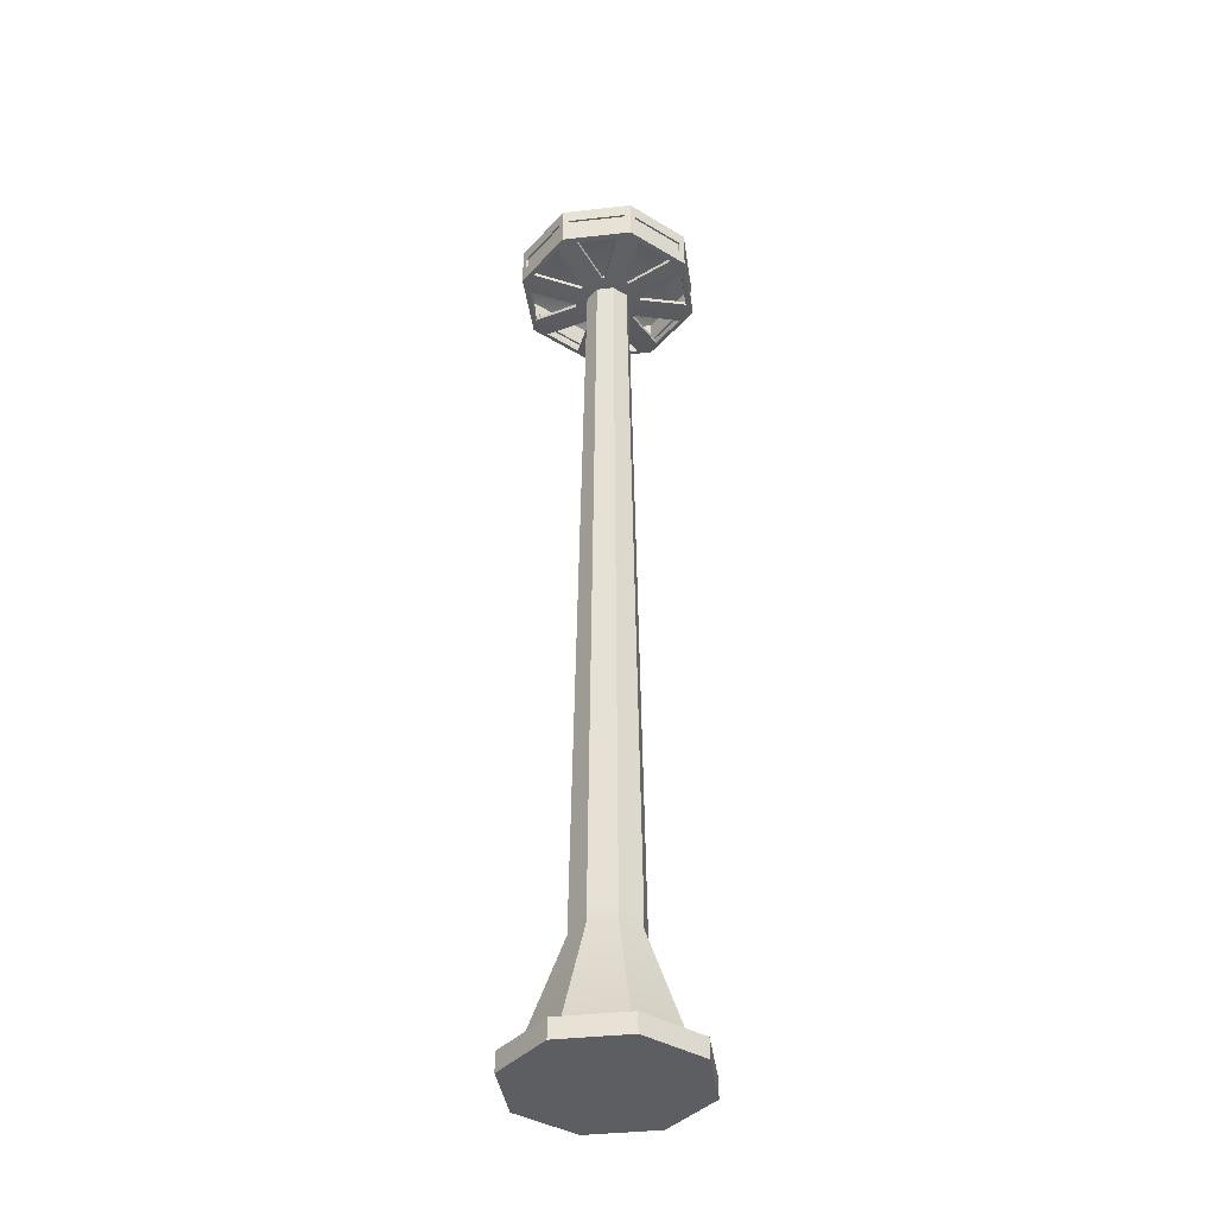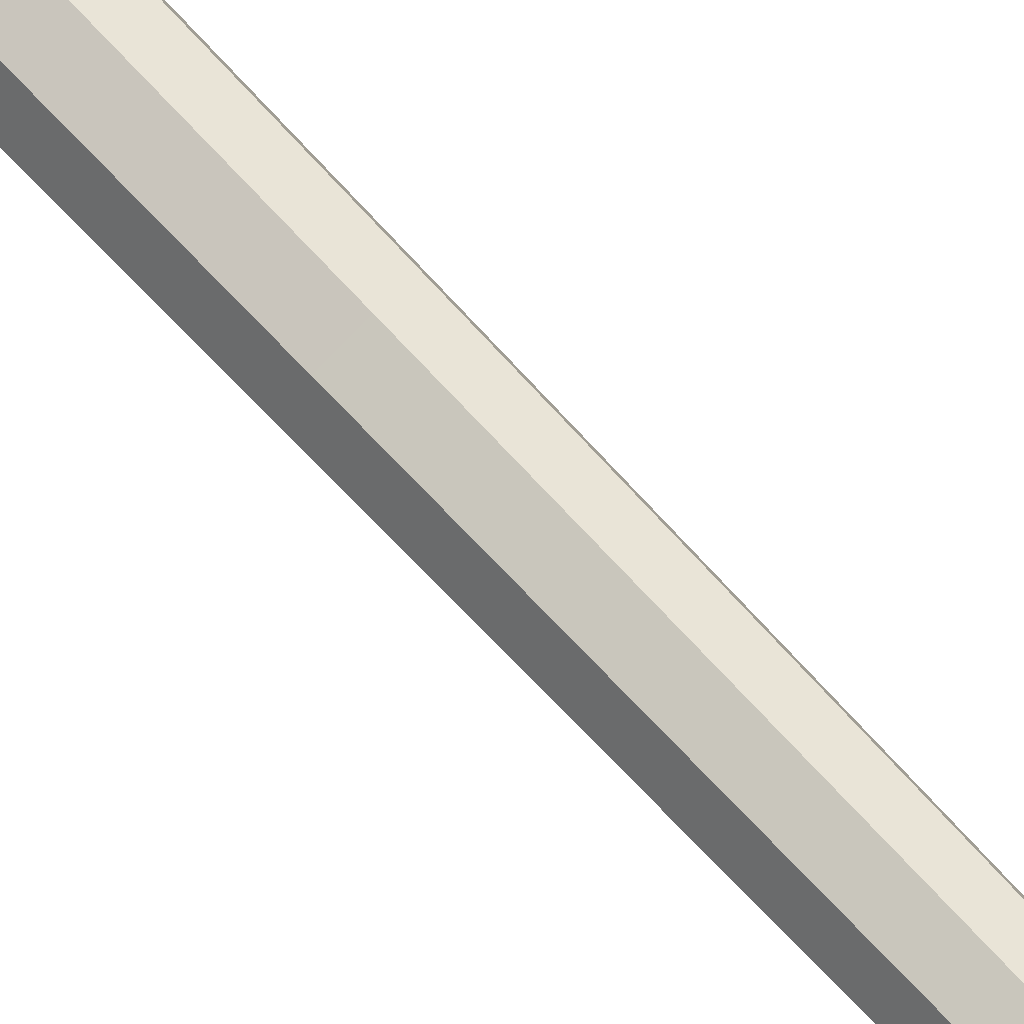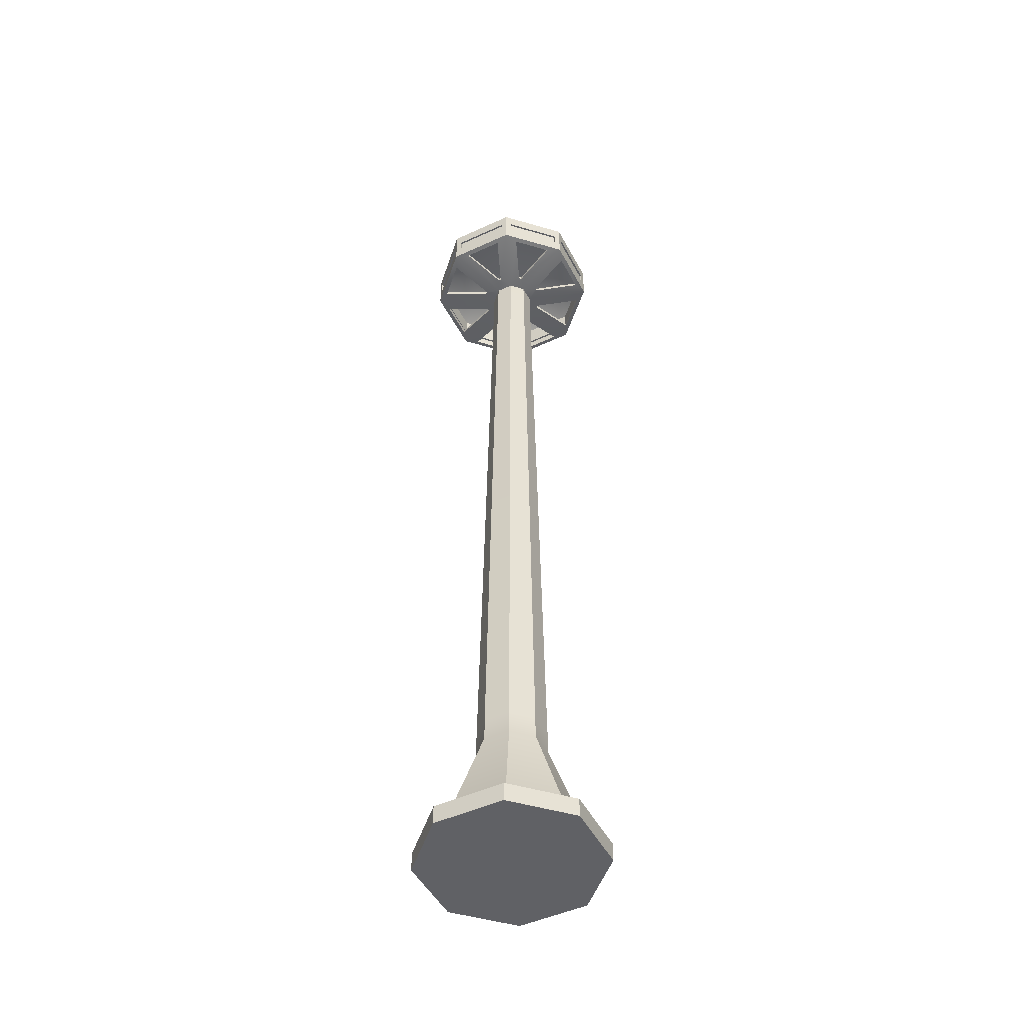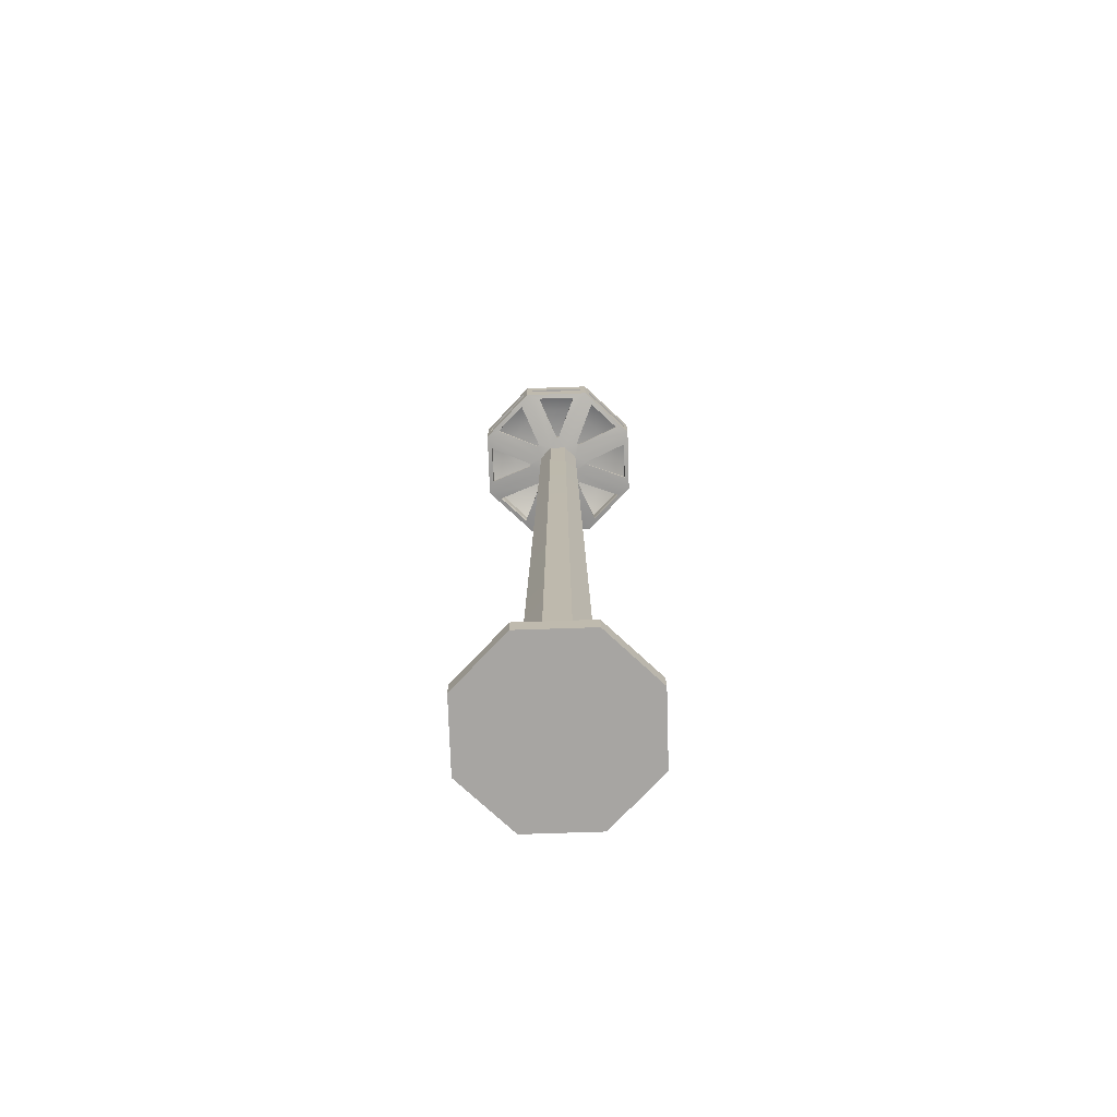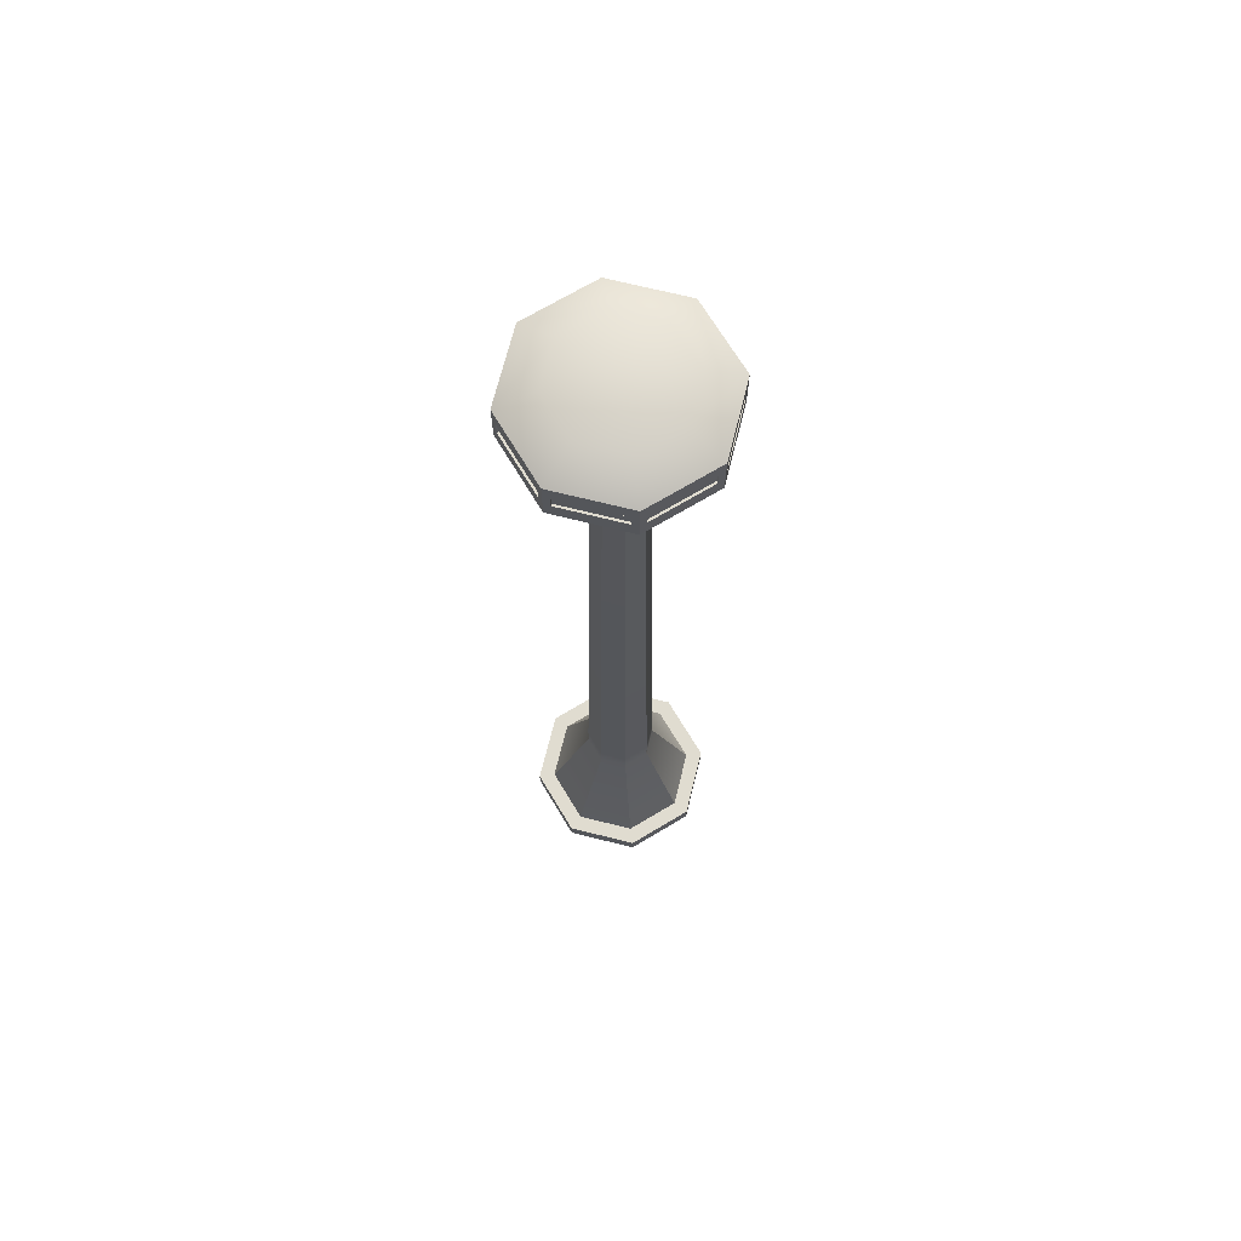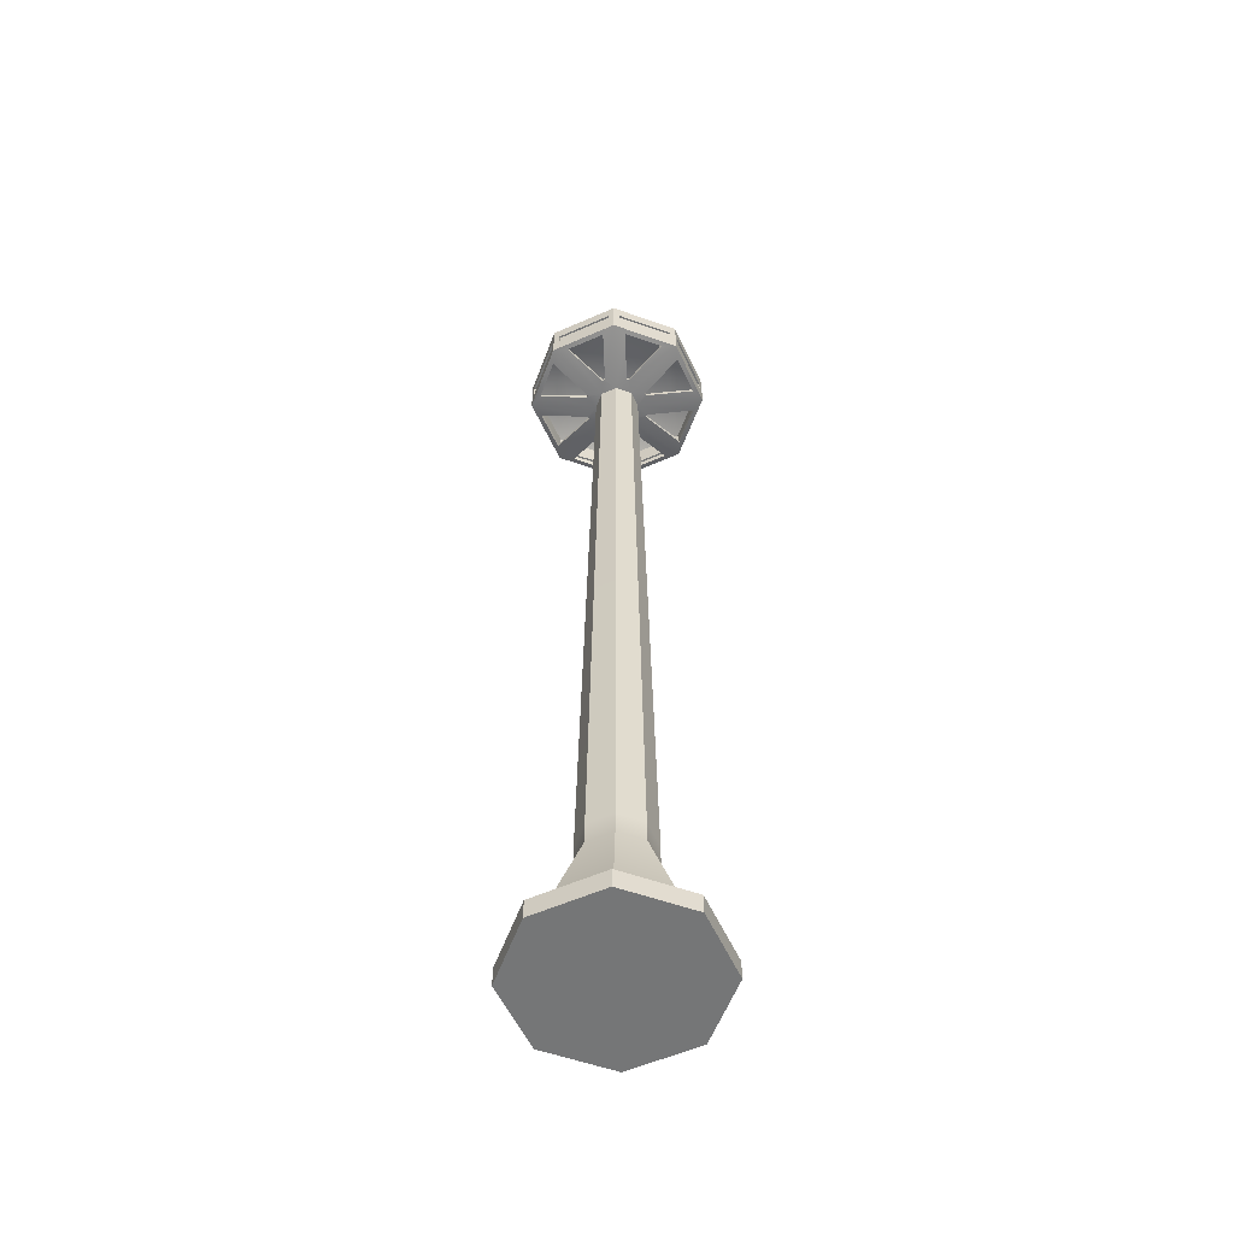
<metadata>
{"format":"obj","ext":"obj","renderer":"f3d","projection":"perspective","resolution":1024,"background":"white","views":[{"elev":-39.0,"azim":120.5,"up":"+Y"},{"elev":60.4,"azim":139.6,"up":"+Z"},{"elev":-49.0,"azim":-130.5,"up":"+Y"},{"elev":-73.9,"azim":-110.6,"up":"+Y"},{"elev":69.7,"azim":-53.5,"up":"+Y"},{"elev":-56.7,"azim":2.2,"up":"+Y"}]}
</metadata>
<code>
v -0.5174 -185.9 -0.2123
v -0.5174 186.9 -0.2123
v 34.6 -185.9 -0.2123
v 34.6 -178.5 -0.2123
v 24.32 -185.9 -25.05
v 24.32 -178.5 -25.05
v -0.5174 -185.9 -35.33
v -0.5174 -178.5 -35.33
v -25.35 -185.9 -25.05
v -25.35 -178.5 -25.05
v -35.64 -185.9 -0.2123
v -35.64 -178.5 -0.2123
v -25.35 -185.9 24.62
v -25.35 -178.5 24.62
v -0.5174 -185.9 34.91
v -0.5174 -178.5 34.91
v 24.32 -185.9 24.62
v 24.32 -178.5 24.62
v 28.22 -178.5 -0.2123
v 19.81 -178.5 -20.53
v -0.5174 -178.5 -28.95
v -20.84 -178.5 -20.53
v -29.26 -178.5 -0.2123
v -20.84 -178.5 20.11
v -0.5174 -178.5 28.53
v 19.81 -178.5 20.11
v 12.73 -135.2 -0.2123
v 8.85 -135.2 -9.58
v -0.5174 -135.2 -13.46
v -9.885 -135.2 -9.58
v -13.76 -135.2 -0.2123
v -9.885 -135.2 9.155
v -0.5174 -135.2 13.03
v 8.85 -135.2 9.155
v 12.73 -126.5 -0.2123
v 8.85 -126.5 -9.58
v -0.5174 -126.5 -13.46
v -9.885 -126.5 -9.58
v -13.76 -126.5 -0.2123
v -9.885 -126.5 9.155
v -0.5174 -126.5 13.03
v 8.85 -126.5 9.155
v 8.18 160.3 -0.2123
v 5.633 160.3 -6.362
v -0.5174 160.3 -8.91
v -6.667 160.3 -6.362
v -9.215 160.3 -0.2123
v -6.667 160.3 5.938
v -0.5174 160.3 8.485
v 5.633 160.3 5.938
v 35.24 163.7 -0.2123
v 24.77 163.7 -25.5
v -0.5174 163.7 -35.97
v -25.8 163.7 -25.5
v -36.27 163.7 -0.2123
v -25.8 163.7 25.07
v -0.5174 163.7 35.55
v 24.77 163.7 25.07
v 35.24 167.1 -0.2123
v 24.77 167.1 -25.5
v -0.5174 167.1 -35.97
v -25.8 167.1 -25.5
v -36.27 167.1 -0.2123
v -25.8 167.1 25.07
v -0.5174 167.1 35.55
v 24.77 167.1 25.07
v 35.24 176.8 -0.2123
v 24.77 176.8 -25.5
v -0.5174 176.8 -35.97
v -25.8 176.8 -25.5
v -36.27 176.8 -0.2123
v -25.8 176.8 25.07
v -0.5174 176.8 35.55
v 24.77 176.8 25.07
v 35.24 179.9 -0.2123
v 24.77 179.9 -25.5
v -0.5174 179.9 -35.97
v -25.8 179.9 -25.5
v -36.27 179.9 -0.2123
v -25.8 179.9 25.07
v -0.5174 179.9 35.55
v 24.77 179.9 25.07
v 21.9 186.9 -0.2123
v 15.34 186.9 -16.07
v -0.5174 186.9 -22.63
v -16.37 186.9 -16.07
v -22.94 186.9 -0.2123
v -16.37 186.9 15.64
v -0.5174 186.9 22.21
v 15.34 186.9 15.64
v 11.85 160.8 -4.738
v 31.33 163.2 -4.738
v 25.2 163.2 -19.53
v 11.43 160.8 -5.759
v 5.029 160.8 -12.16
v 18.8 163.2 -25.93
v 4.008 163.2 -32.06
v 4.008 160.8 -12.58
v -5.043 160.8 -12.58
v -5.043 163.2 -32.06
v -19.84 163.2 -25.93
v -6.064 160.8 -12.16
v -12.46 160.8 -5.759
v -26.24 163.2 -19.53
v -32.37 163.2 -4.738
v -12.89 160.8 -4.738
v -12.89 160.8 4.313
v -32.37 163.2 4.313
v -26.24 163.2 19.11
v -12.46 160.8 5.334
v -6.064 160.8 11.73
v -19.84 163.2 25.51
v -5.043 163.2 31.64
v -5.043 160.8 12.16
v 4.008 160.8 12.16
v 4.008 163.2 31.64
v 18.8 163.2 25.51
v 5.029 160.8 11.73
v 11.43 160.8 5.334
v 25.2 163.2 19.11
v 31.33 163.2 4.313
v 11.85 160.8 4.313
v 11.65 162.4 -4.655
v 31.13 164.8 -4.655
v 25 164.8 -19.45
v 11.23 162.4 -5.676
v 4.946 162.4 -11.96
v 18.72 164.8 -25.73
v 3.925 164.8 -31.86
v 3.925 162.4 -12.38
v -4.96 162.4 -12.38
v -4.96 164.8 -31.86
v -19.75 164.8 -25.73
v -5.981 162.4 -11.96
v -12.26 162.4 -5.676
v -26.04 164.8 -19.45
v -32.16 164.8 -4.655
v -12.69 162.4 -4.655
v -12.69 162.4 4.23
v -32.16 164.8 4.23
v -26.04 164.8 19.02
v -12.26 162.4 5.251
v -5.981 162.4 11.53
v -19.75 164.8 25.31
v -4.96 164.8 31.43
v -4.96 162.4 11.96
v 3.925 162.4 11.96
v 3.925 164.8 31.43
v 18.72 164.8 25.31
v 4.946 162.4 11.53
v 11.23 162.4 5.251
v 25 164.8 19.02
v 31.13 164.8 4.23
v 11.65 162.4 4.23
v 34.33 169.5 -2.402
v 34.33 174.5 -2.402
v 25.67 174.5 -23.31
v 25.67 169.5 -23.31
v 22.58 169.5 -26.4
v 22.58 174.5 -26.4
v 1.672 174.5 -35.06
v 1.672 169.5 -35.06
v -2.707 169.5 -35.06
v -2.707 174.5 -35.06
v -23.61 174.5 -26.4
v -23.61 169.5 -26.4
v -26.71 169.5 -23.31
v -26.71 174.5 -23.31
v -35.37 174.5 -2.402
v -35.37 169.5 -2.402
v -35.37 169.5 1.977
v -35.37 174.5 1.977
v -26.71 174.5 22.88
v -26.71 169.5 22.88
v -23.61 169.5 25.98
v -23.61 174.5 25.98
v -2.707 174.5 34.64
v -2.707 169.5 34.64
v 1.672 169.5 34.64
v 1.672 174.5 34.64
v 22.58 174.5 25.98
v 22.58 169.5 25.98
v 25.67 169.5 22.88
v 25.67 174.5 22.88
v 34.33 174.5 1.977
v 34.33 169.5 1.977
v 33.65 169.5 -2.119
v 33.65 174.5 -2.119
v 24.99 174.5 -23.02
v 24.99 169.5 -23.02
v 22.29 169.5 -25.72
v 22.29 174.5 -25.72
v 1.389 174.5 -34.38
v 1.389 169.5 -34.38
v -2.424 169.5 -34.38
v -2.424 174.5 -34.38
v -23.33 174.5 -25.72
v -23.33 169.5 -25.72
v -26.02 169.5 -23.02
v -26.02 174.5 -23.02
v -34.68 174.5 -2.119
v -34.68 169.5 -2.119
v -34.68 169.5 1.694
v -34.68 174.5 1.694
v -26.02 174.5 22.6
v -26.02 169.5 22.6
v -23.33 169.5 25.3
v -23.33 174.5 25.3
v -2.424 174.5 33.95
v -2.424 169.5 33.95
v 1.389 169.5 33.95
v 1.389 174.5 33.95
v 22.29 174.5 25.3
v 22.29 169.5 25.3
v 24.99 169.5 22.6
v 24.99 174.5 22.6
v 33.65 174.5 1.694
v 33.65 169.5 1.694
o 路灯.1
f 5 3 1
f 5 6 4 3
f 84 2 83
f 7 5 1
f 7 8 6 5
f 85 2 84
f 9 7 1
f 9 10 8 7
f 86 2 85
f 11 9 1
f 11 12 10 9
f 87 2 86
f 13 11 1
f 13 14 12 11
f 88 2 87
f 15 13 1
f 15 16 14 13
f 89 2 88
f 17 15 1
f 17 18 16 15
f 90 2 89
f 3 17 1
f 3 4 18 17
f 83 2 90
f 6 20 19 4
f 8 21 20 6
f 10 22 21 8
f 12 23 22 10
f 14 24 23 12
f 16 25 24 14
f 18 26 25 16
f 4 19 26 18
f 20 28 27 19
f 21 29 28 20
f 22 30 29 21
f 23 31 30 22
f 24 32 31 23
f 25 33 32 24
f 26 34 33 25
f 19 27 34 26
f 28 36 35 27
f 29 37 36 28
f 30 38 37 29
f 31 39 38 30
f 32 40 39 31
f 33 41 40 32
f 34 42 41 33
f 27 35 42 34
f 36 44 43 35
f 37 45 44 36
f 38 46 45 37
f 39 47 46 38
f 40 48 47 39
f 41 49 48 40
f 42 50 49 41
f 35 43 50 42
f 118 150 147 115
f 117 149 150 118
f 116 148 149 117
f 115 147 148 116
f 122 154 151 119
f 121 153 154 122
f 120 152 153 121
f 119 151 152 120
f 52 60 59 51
f 53 61 60 52
f 54 62 61 53
f 55 63 62 54
f 56 64 63 55
f 57 65 64 56
f 58 66 65 57
f 51 59 66 58
f 190 189 188 187
f 194 193 192 191
f 198 197 196 195
f 202 201 200 199
f 206 205 204 203
f 210 209 208 207
f 214 213 212 211
f 218 217 216 215
f 68 76 75 67
f 69 77 76 68
f 70 78 77 69
f 71 79 78 70
f 72 80 79 71
f 73 81 80 72
f 74 82 81 73
f 67 75 82 74
f 76 84 83 75
f 77 85 84 76
f 78 86 85 77
f 79 87 86 78
f 80 88 87 79
f 81 89 88 80
f 82 90 89 81
f 75 83 90 82
f 44 94 91 43
f 43 91 92 51
f 51 92 93 52
f 52 93 94 44
f 45 98 95 44
f 44 95 96 52
f 52 96 97 53
f 53 97 98 45
f 46 102 99 45
f 45 99 100 53
f 53 100 101 54
f 54 101 102 46
f 47 106 103 46
f 46 103 104 54
f 54 104 105 55
f 55 105 106 47
f 48 110 107 47
f 47 107 108 55
f 55 108 109 56
f 56 109 110 48
f 49 114 111 48
f 48 111 112 56
f 56 112 113 57
f 57 113 114 49
f 50 118 115 49
f 49 115 116 57
f 57 116 117 58
f 58 117 118 50
f 43 122 119 50
f 50 119 120 58
f 58 120 121 51
f 51 121 122 43
f 94 126 123 91
f 93 125 126 94
f 92 124 125 93
f 91 123 124 92
f 98 130 127 95
f 97 129 130 98
f 96 128 129 97
f 95 127 128 96
f 102 134 131 99
f 101 133 134 102
f 100 132 133 101
f 99 131 132 100
f 106 138 135 103
f 105 137 138 106
f 104 136 137 105
f 103 135 136 104
f 110 142 139 107
f 109 141 142 110
f 108 140 141 109
f 107 139 140 108
f 114 146 143 111
f 113 145 146 114
f 112 144 145 113
f 111 143 144 112
f 60 158 155 59
f 59 155 156 67
f 67 156 157 68
f 68 157 158 60
f 61 162 159 60
f 60 159 160 68
f 68 160 161 69
f 69 161 162 61
f 62 166 163 61
f 61 163 164 69
f 69 164 165 70
f 70 165 166 62
f 63 170 167 62
f 62 167 168 70
f 70 168 169 71
f 71 169 170 63
f 64 174 171 63
f 63 171 172 71
f 71 172 173 72
f 72 173 174 64
f 65 178 175 64
f 64 175 176 72
f 72 176 177 73
f 73 177 178 65
f 66 182 179 65
f 65 179 180 73
f 73 180 181 74
f 74 181 182 66
f 59 186 183 66
f 66 183 184 74
f 74 184 185 67
f 67 185 186 59
f 158 190 187 155
f 157 189 190 158
f 156 188 189 157
f 155 187 188 156
f 162 194 191 159
f 161 193 194 162
f 160 192 193 161
f 159 191 192 160
f 166 198 195 163
f 165 197 198 166
f 164 196 197 165
f 163 195 196 164
f 170 202 199 167
f 169 201 202 170
f 168 200 201 169
f 167 199 200 168
f 174 206 203 171
f 173 205 206 174
f 172 204 205 173
f 171 203 204 172
f 178 210 207 175
f 177 209 210 178
f 176 208 209 177
f 175 207 208 176
f 182 214 211 179
f 181 213 214 182
f 180 212 213 181
f 179 211 212 180
f 186 218 215 183
f 185 217 218 186
f 184 216 217 185
f 183 215 216 184
f 190 187 187
f 189 190 190
f 188 189 189
f 187 188 188
f 194 191 191
f 193 194 194
f 192 193 193
f 191 192 192
f 198 195 195
f 197 198 198
f 196 197 197
f 195 196 196
f 202 199 199
f 201 202 202
f 200 201 201
f 199 200 200
f 206 203 203
f 205 206 206
f 204 205 205
f 203 204 204
f 210 207 207
f 209 210 210
f 208 209 209
f 207 208 208
f 214 211 211
f 213 214 214
f 212 213 213
f 211 212 212
f 218 215 215
f 217 218 218
f 216 217 217
f 215 216 216

</code>
